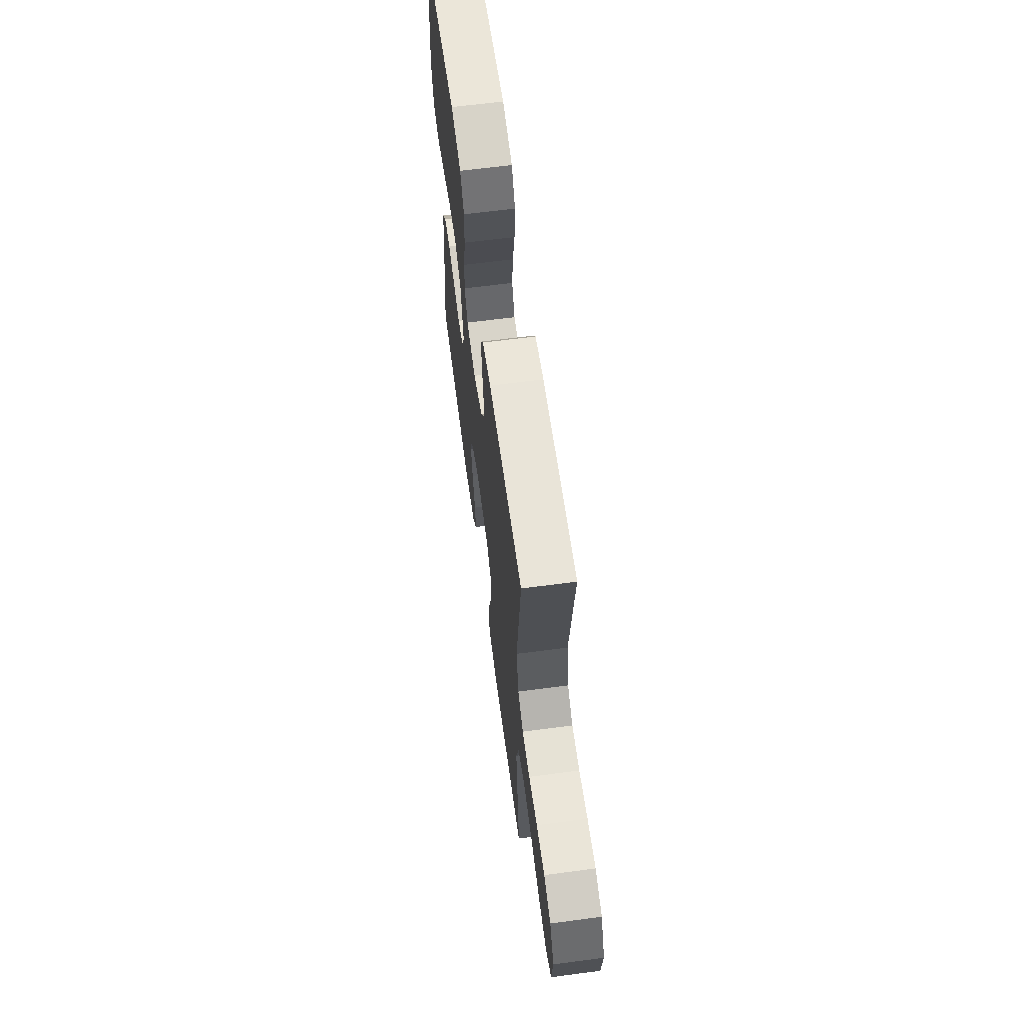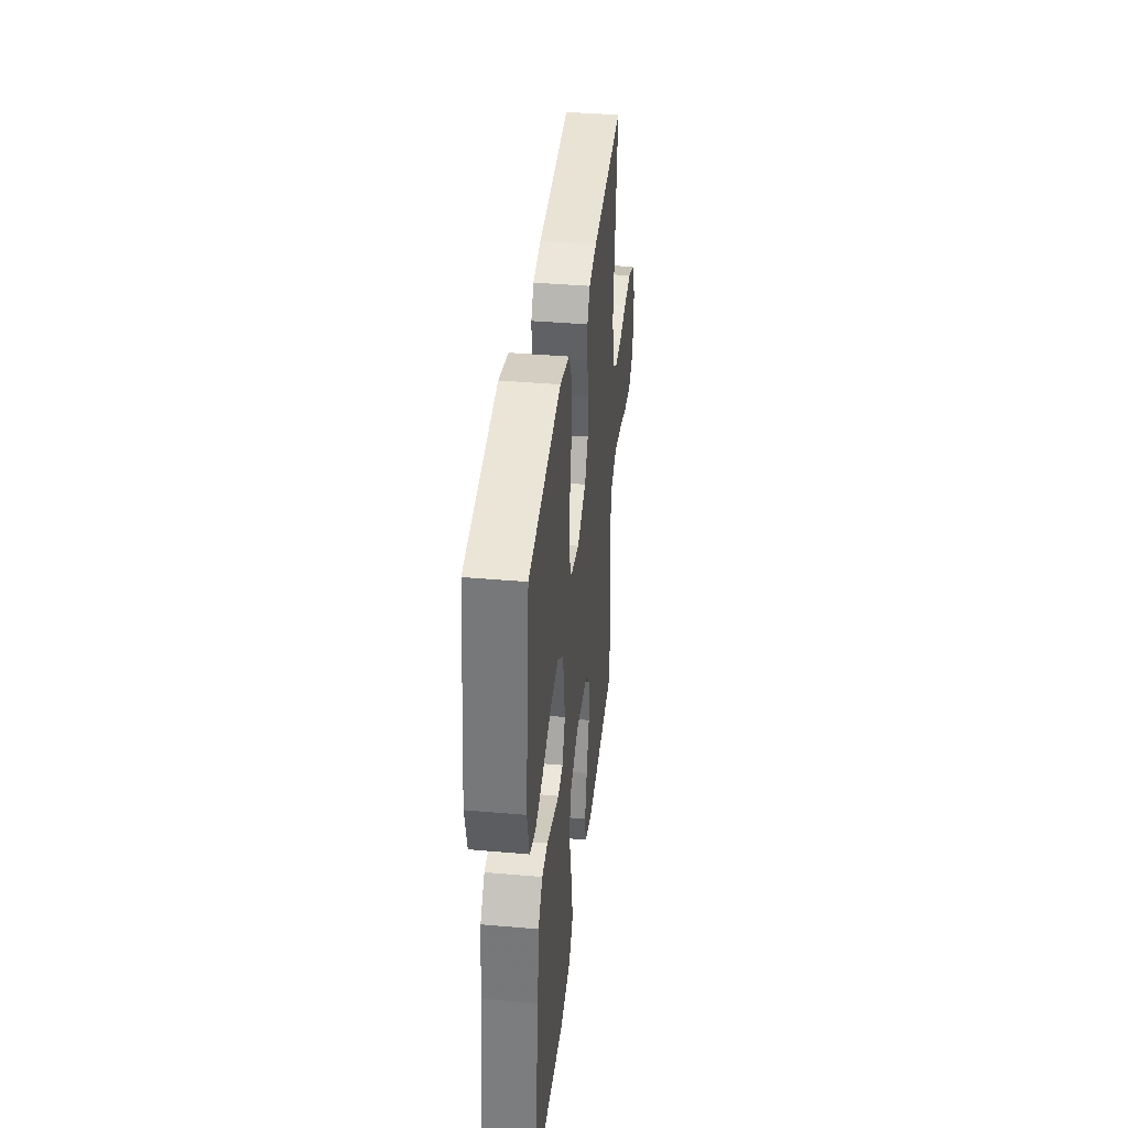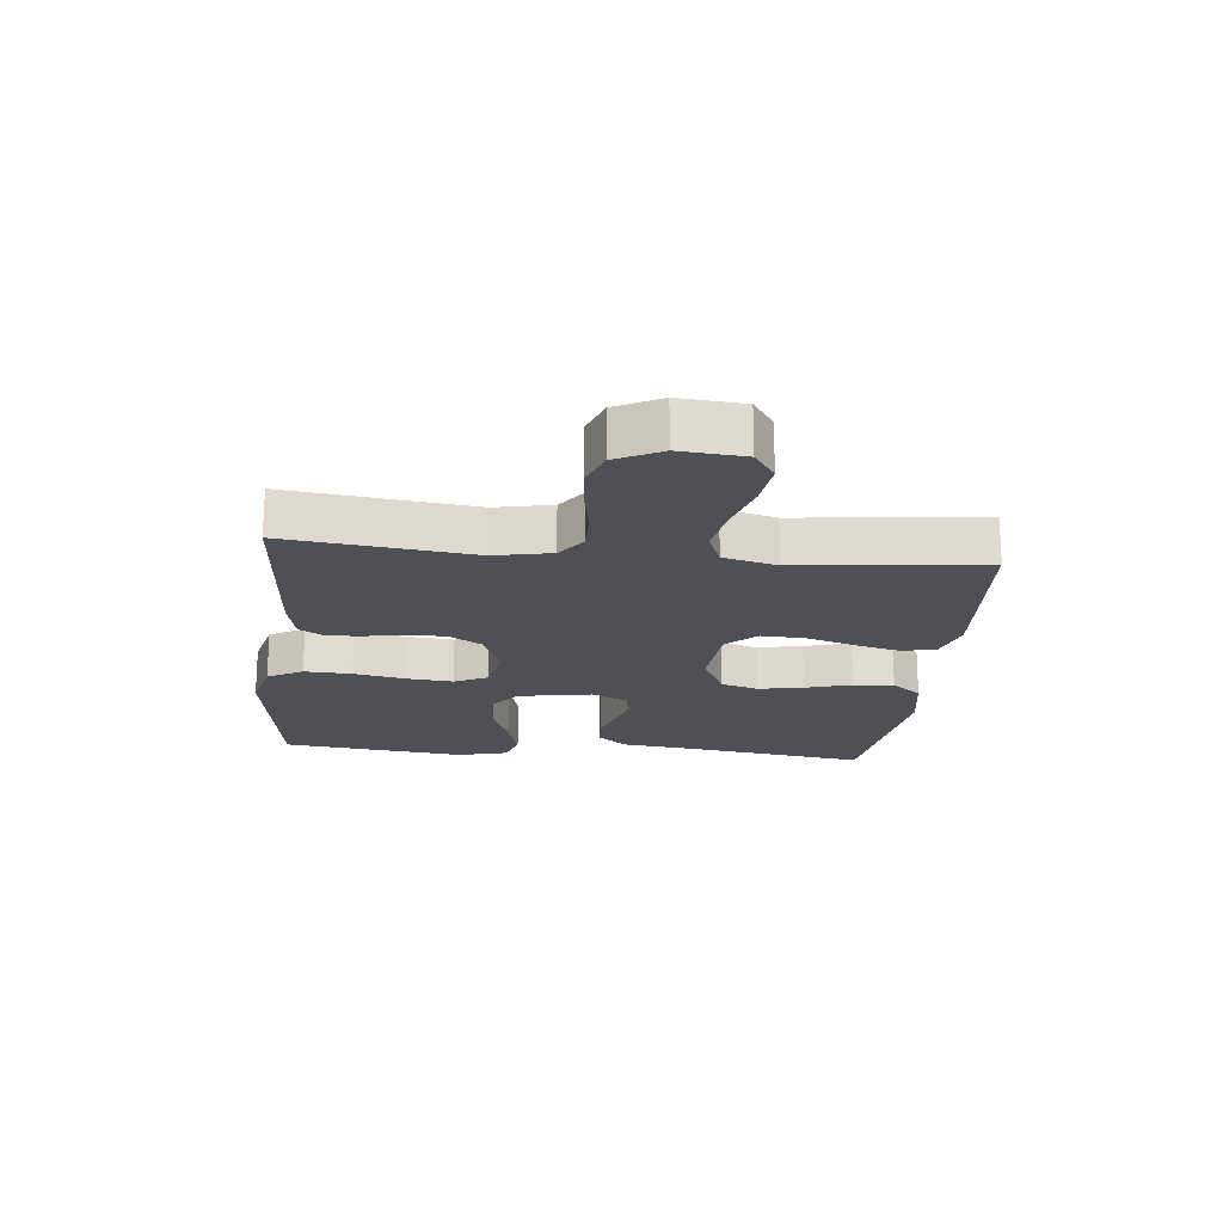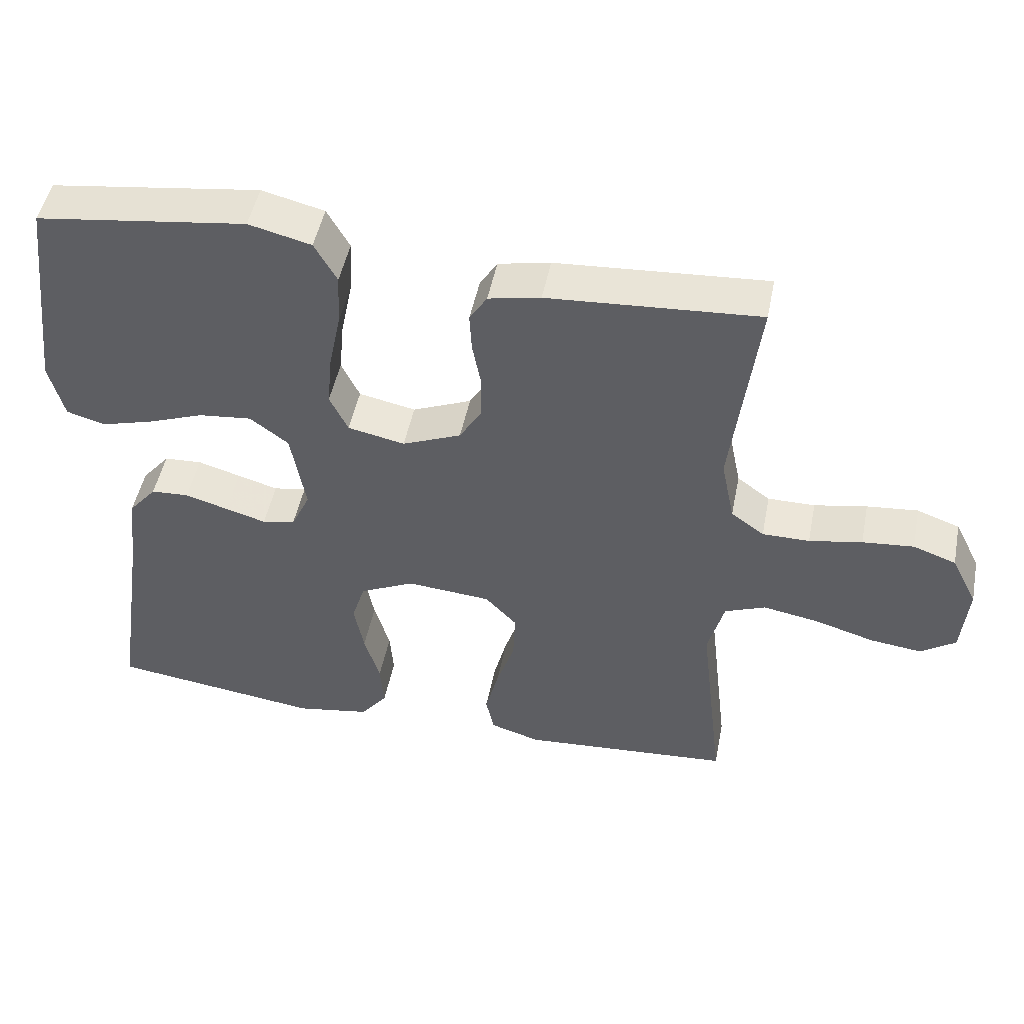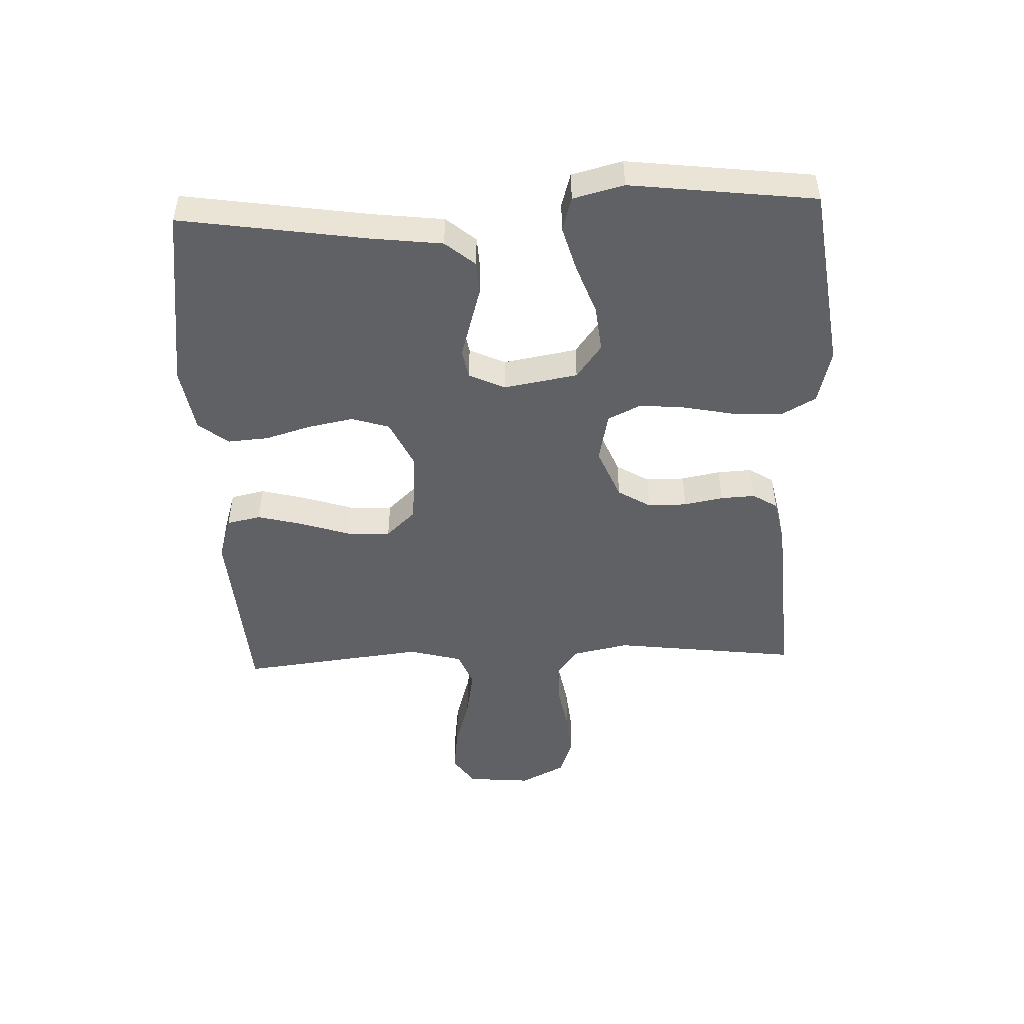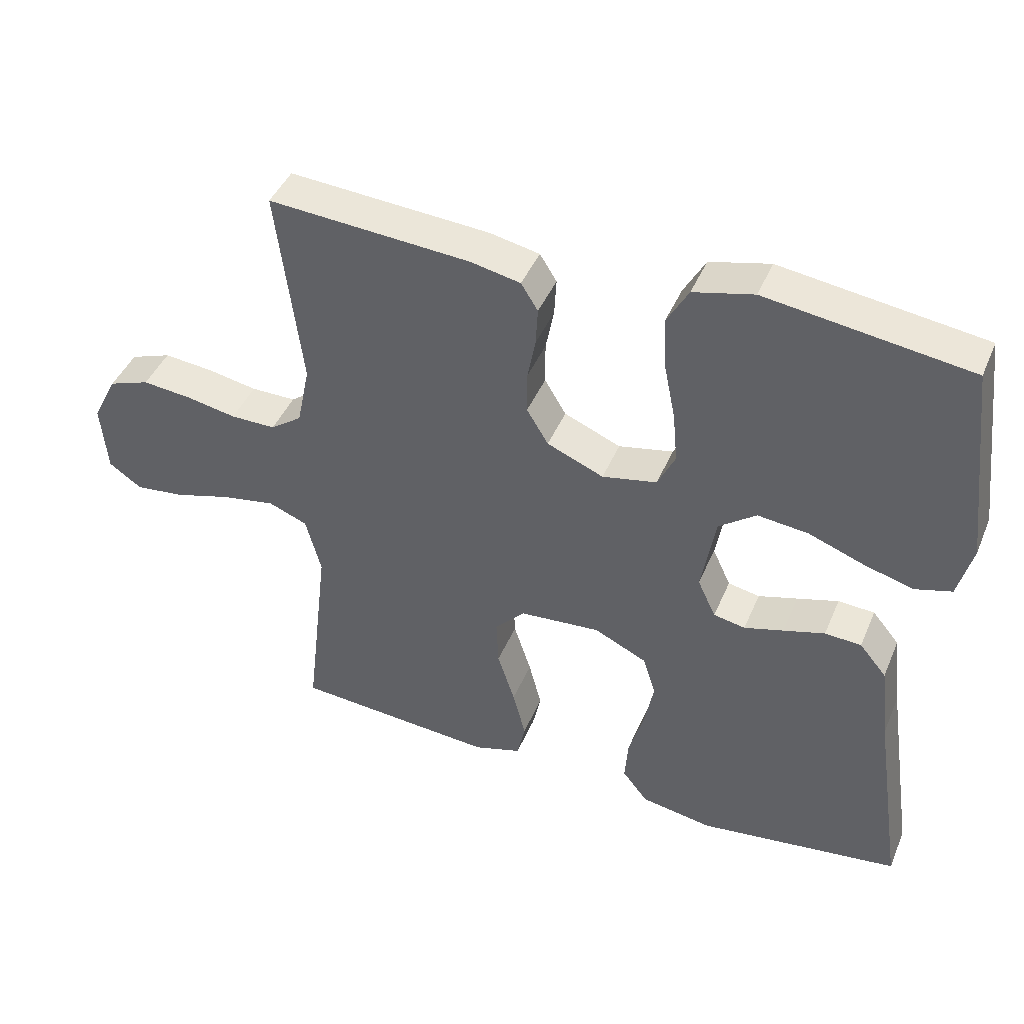
<metadata>
{"format":"obj","ext":"obj","renderer":"f3d","projection":"perspective","resolution":1024,"background":"white","views":[{"elev":64.0,"azim":82.4,"up":"+Z"},{"elev":38.7,"azim":-83.7,"up":"+Z"},{"elev":-19.3,"azim":84.2,"up":"+Y"},{"elev":48.6,"azim":11.2,"up":"+Z"},{"elev":-48.6,"azim":-87.8,"up":"+Y"},{"elev":43.5,"azim":-158.0,"up":"+Z"}]}
</metadata>
<code>
v 0.5 0.07 0.5
v 0.463 0.07 0.2
v 0.482 0.07 0.108
v 0.529 0.07 0.074
v 0.596 0.07 0.074
v 0.671 0.07 0.088
v 0.744 0.07 0.095
v 0.805 0.07 0.073
v 0.842 0.07 0
v 0.833 0.07 -0.104
v 0.784 0.07 -0.138
v 0.71 0.07 -0.129
v 0.625 0.07 -0.104
v 0.546 0.07 -0.09
v 0.488 0.07 -0.113
v 0.465 0.07 -0.2
v 0.5 0.07 -0.5
v 0.2 0.07 -0.522
v 0.129 0.07 -0.5
v 0.117 0.07 -0.445
v 0.136 0.07 -0.371
v 0.162 0.07 -0.291
v 0.165 0.07 -0.22
v 0.12 0.07 -0.172
v 0 0.07 -0.162
v -0.078 0.07 -0.199
v -0.097 0.07 -0.26
v -0.083 0.07 -0.333
v -0.061 0.07 -0.408
v -0.056 0.07 -0.474
v -0.094 0.07 -0.522
v -0.2 0.07 -0.54
v -0.5 0.07 -0.5
v -0.455 0.07 -0.2
v -0.441 0.07 -0.083
v -0.401 0.07 -0.035
v -0.347 0.07 -0.032
v -0.286 0.07 -0.05
v -0.228 0.07 -0.067
v -0.181 0.07 -0.058
v -0.154 0.07 0
v -0.175 0.07 0.12
v -0.23 0.07 0.161
v -0.305 0.07 0.153
v -0.386 0.07 0.123
v -0.46 0.07 0.102
v -0.515 0.07 0.118
v -0.536 0.07 0.2
v -0.5 0.07 0.5
v -0.2 0.07 0.541
v -0.111 0.07 0.519
v -0.079 0.07 0.462
v -0.083 0.07 0.385
v -0.1 0.07 0.301
v -0.107 0.07 0.226
v -0.081 0.07 0.172
v 0 0.07 0.155
v 0.084 0.07 0.19
v 0.116 0.07 0.243
v 0.116 0.07 0.306
v 0.104 0.07 0.369
v 0.101 0.07 0.425
v 0.126 0.07 0.465
v 0.2 0.07 0.48
v 0.5 0 0.5
v 0.463 0 0.2
v 0.482 0 0.108
v 0.529 0 0.074
v 0.596 0 0.074
v 0.671 0 0.088
v 0.744 0 0.095
v 0.805 0 0.073
v 0.842 0 0
v 0.833 0 -0.104
v 0.784 0 -0.138
v 0.71 0 -0.129
v 0.625 0 -0.104
v 0.546 0 -0.09
v 0.488 0 -0.113
v 0.465 0 -0.2
v 0.5 0 -0.5
v 0.2 0 -0.522
v 0.129 0 -0.5
v 0.117 0 -0.445
v 0.136 0 -0.371
v 0.162 0 -0.291
v 0.165 0 -0.22
v 0.12 0 -0.172
v 0 0 -0.162
v -0.078 0 -0.199
v -0.097 0 -0.26
v -0.083 0 -0.333
v -0.061 0 -0.408
v -0.056 0 -0.474
v -0.094 0 -0.522
v -0.2 0 -0.54
v -0.5 0 -0.5
v -0.455 0 -0.2
v -0.441 0 -0.083
v -0.401 0 -0.035
v -0.347 0 -0.032
v -0.286 0 -0.05
v -0.228 0 -0.067
v -0.181 0 -0.058
v -0.154 0 0
v -0.175 0 0.12
v -0.23 0 0.161
v -0.305 0 0.153
v -0.386 0 0.123
v -0.46 0 0.102
v -0.515 0 0.118
v -0.536 0 0.2
v -0.5 0 0.5
v -0.2 0 0.541
v -0.111 0 0.519
v -0.079 0 0.462
v -0.083 0 0.385
v -0.1 0 0.301
v -0.107 0 0.226
v -0.081 0 0.172
v 0 0 0.155
v 0.084 0 0.19
v 0.116 0 0.243
v 0.116 0 0.306
v 0.104 0 0.369
v 0.101 0 0.425
v 0.126 0 0.465
v 0.2 0 0.48
f 63 64 1 2
f 60 61 62 63
f 59 60 63 2
f 58 59 2 3
f 57 58 3 4
f 51 52 53 54
f 51 54 55
f 50 51 55
f 49 50 55
f 48 49 55 56
f 44 45 46 47
f 44 47 48
f 43 44 48
f 35 36 37 38
f 34 35 38 39
f 33 34 39 40
f 31 32 33 40
f 28 29 30 31
f 27 28 31 40
f 19 20 21 22
f 17 18 19 22
f 16 17 22 23
f 15 16 23 24
f 10 11 12 13
f 10 13 14
f 9 10 14
f 8 9 14
f 5 6 7 8
f 4 5 8 14
f 57 4 14 15
f 43 48 56 57
f 42 43 57 15
f 26 27 40 41
f 25 26 41 42
f 15 24 25 42
f 66 65 128 127
f 127 126 125 124
f 66 127 124 123
f 67 66 123 122
f 68 67 122 121
f 118 117 116 115
f 119 118 115
f 119 115 114
f 119 114 113
f 120 119 113 112
f 111 110 109 108
f 112 111 108
f 112 108 107
f 102 101 100 99
f 103 102 99 98
f 104 103 98 97
f 104 97 96 95
f 95 94 93 92
f 104 95 92 91
f 86 85 84 83
f 86 83 82 81
f 87 86 81 80
f 88 87 80 79
f 77 76 75 74
f 78 77 74
f 78 74 73
f 78 73 72
f 72 71 70 69
f 78 72 69 68
f 79 78 68 121
f 121 120 112 107
f 79 121 107 106
f 105 104 91 90
f 106 105 90 89
f 106 89 88 79
f 1 65 66 2
f 2 66 67 3
f 3 67 68 4
f 4 68 69 5
f 5 69 70 6
f 6 70 71 7
f 7 71 72 8
f 8 72 73 9
f 9 73 74 10
f 10 74 75 11
f 11 75 76 12
f 12 76 77 13
f 13 77 78 14
f 14 78 79 15
f 15 79 80 16
f 16 80 81 17
f 17 81 82 18
f 18 82 83 19
f 19 83 84 20
f 20 84 85 21
f 21 85 86 22
f 22 86 87 23
f 23 87 88 24
f 24 88 89 25
f 25 89 90 26
f 26 90 91 27
f 27 91 92 28
f 28 92 93 29
f 29 93 94 30
f 30 94 95 31
f 31 95 96 32
f 32 96 97 33
f 33 97 98 34
f 34 98 99 35
f 35 99 100 36
f 36 100 101 37
f 37 101 102 38
f 38 102 103 39
f 39 103 104 40
f 40 104 105 41
f 41 105 106 42
f 42 106 107 43
f 43 107 108 44
f 44 108 109 45
f 45 109 110 46
f 46 110 111 47
f 47 111 112 48
f 48 112 113 49
f 49 113 114 50
f 50 114 115 51
f 51 115 116 52
f 52 116 117 53
f 53 117 118 54
f 54 118 119 55
f 55 119 120 56
f 56 120 121 57
f 57 121 122 58
f 58 122 123 59
f 59 123 124 60
f 60 124 125 61
f 61 125 126 62
f 62 126 127 63
f 63 127 128 64
f 64 128 65 1

</code>
